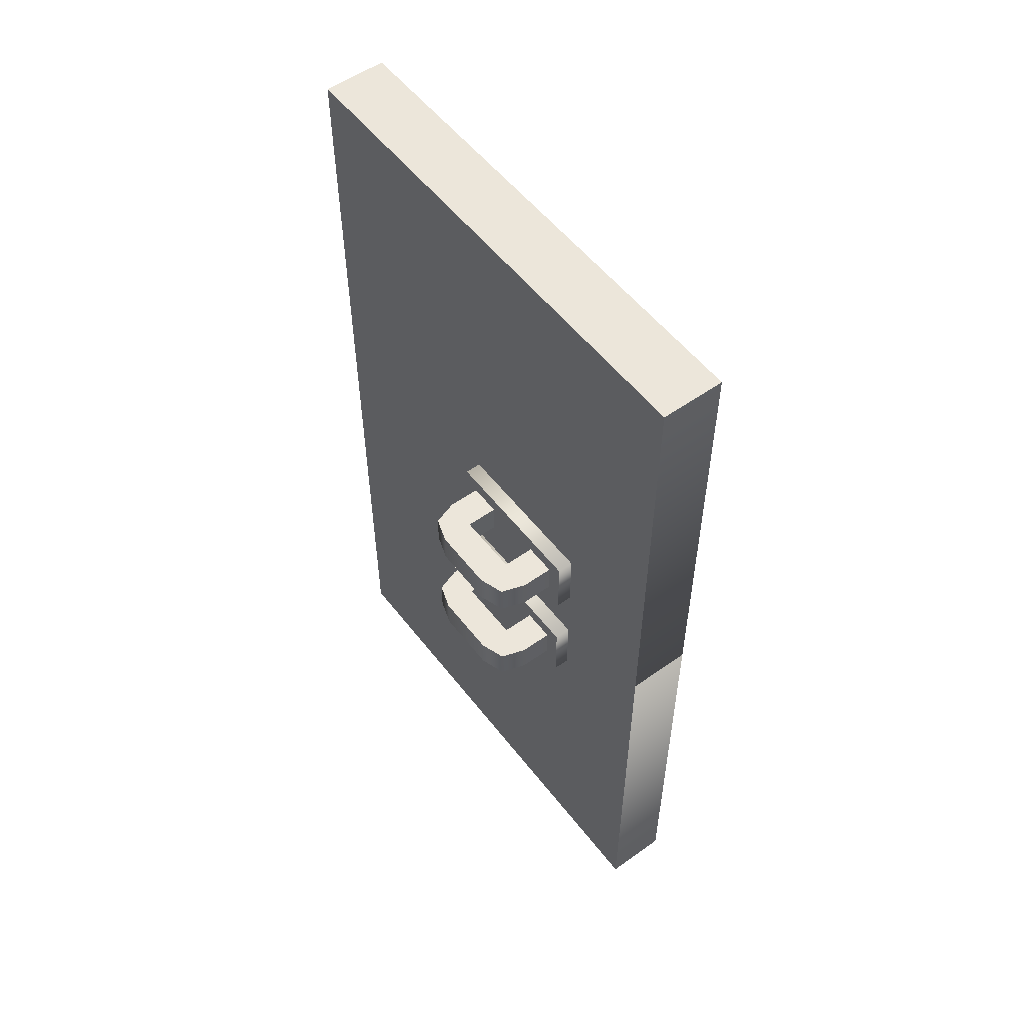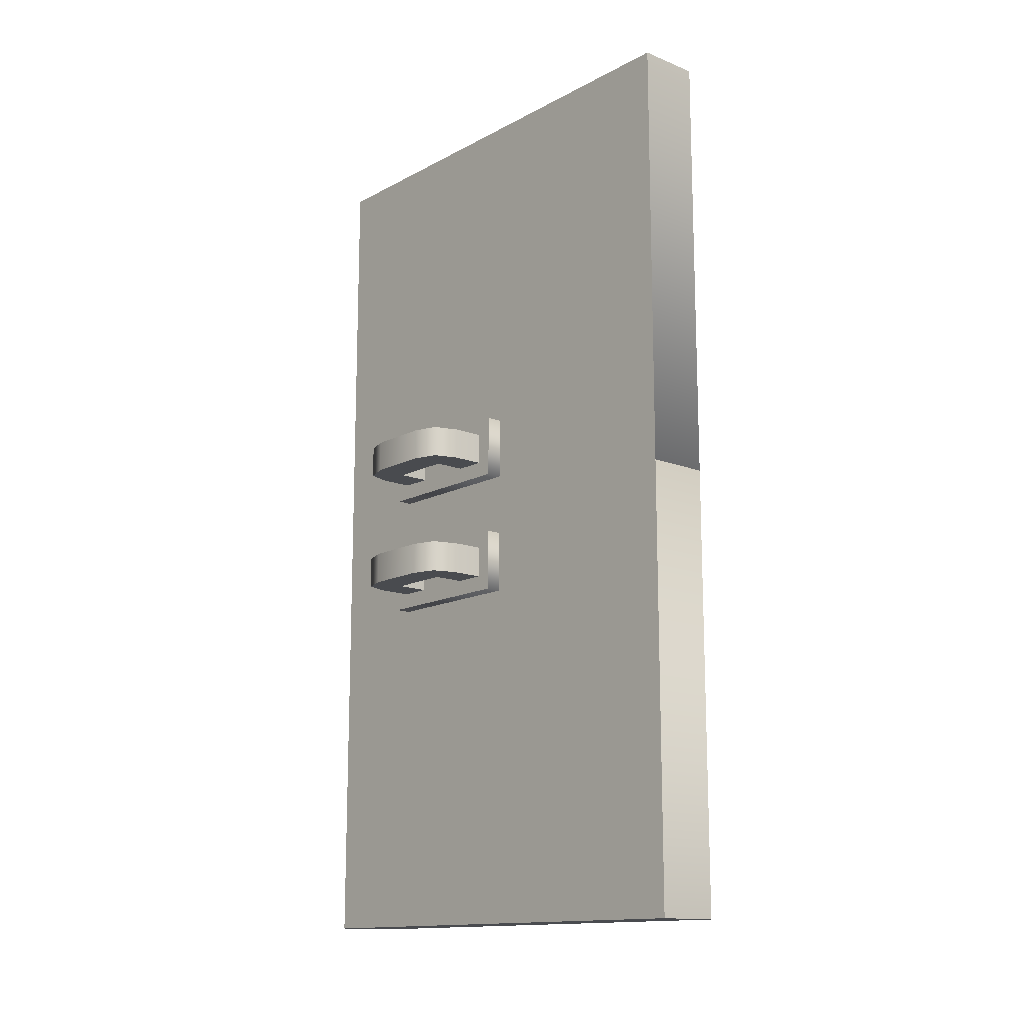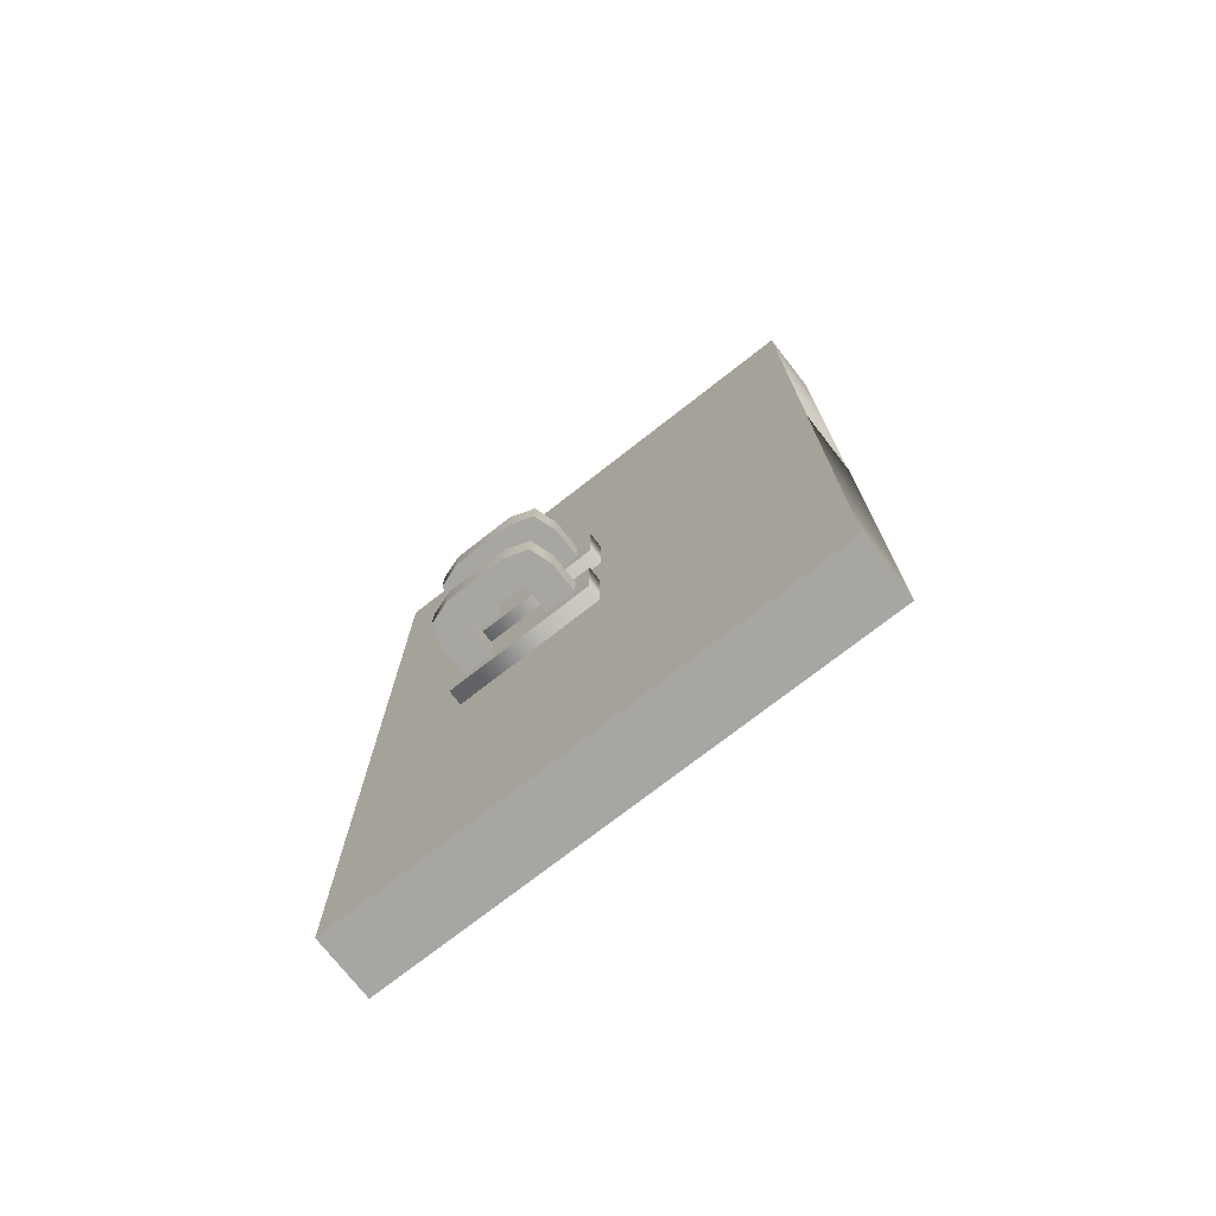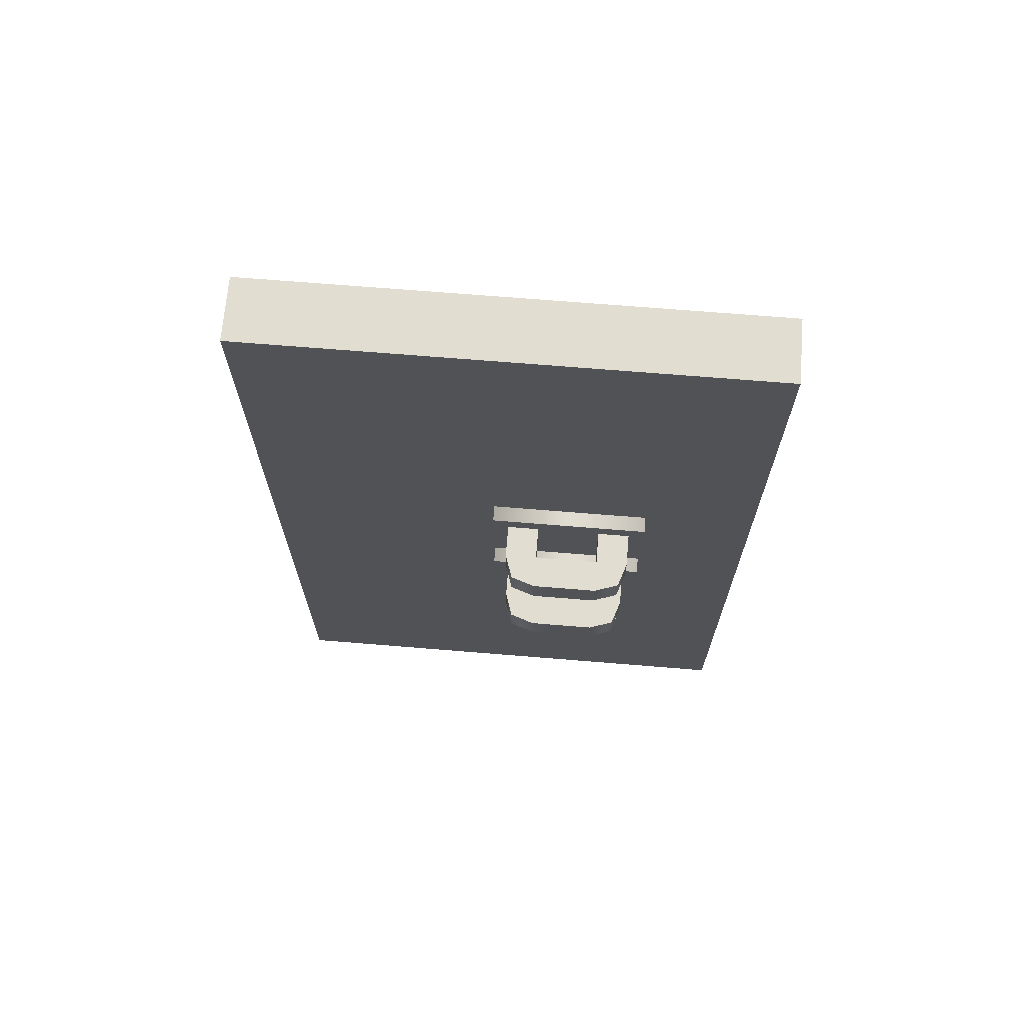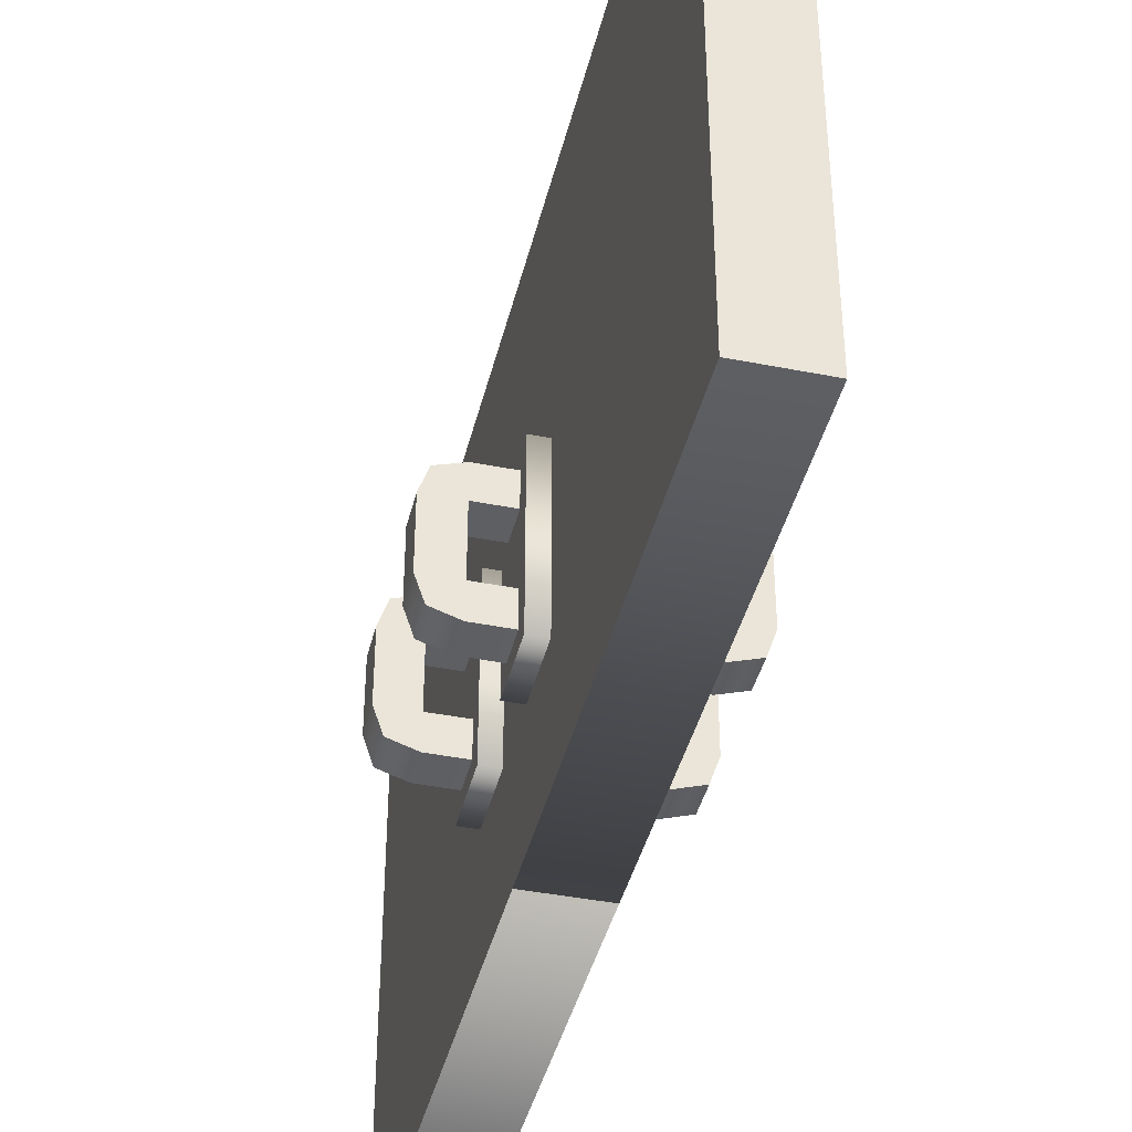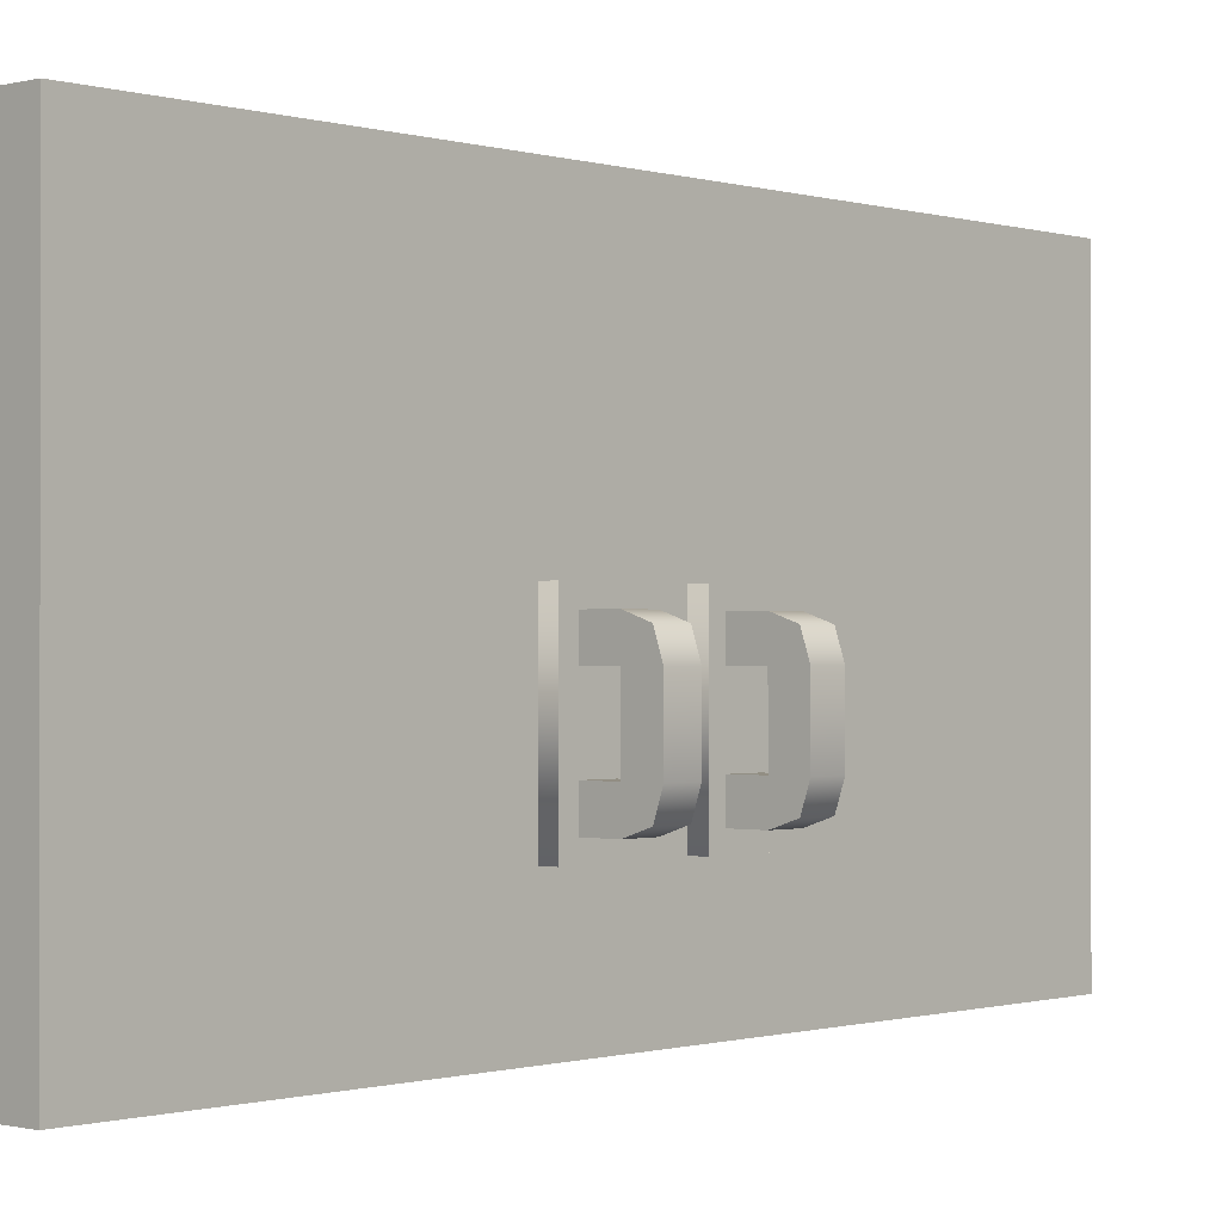
<metadata>
{"format":"obj","ext":"obj","renderer":"f3d","projection":"perspective","resolution":1024,"background":"white","views":[{"elev":54.3,"azim":-37.0,"up":"+Z"},{"elev":-14.2,"azim":139.1,"up":"+Z"},{"elev":-74.2,"azim":128.0,"up":"+Z"},{"elev":68.9,"azim":-85.3,"up":"+Z"},{"elev":-41.3,"azim":166.5,"up":"+Y"},{"elev":-0.6,"azim":42.3,"up":"+Y"}]}
</metadata>
<code>
g door-right
v 0.05 0 0.7 1 1 1
v -0.05 0 0.7 1 1 1
v 0.05 0.8 0.7 1 1 1
v -0.05 0.8 0.7 1 1 1
v -0.05 0 0 1 1 1
v 0.05 0 0 1 1 1
v -0.05 0.8 0 1 1 1
v 0.05 0.8 0 1 1 1
v -0.075 0.425 0.15 1 1 1
v -0.075 0.425 0.05 1 1 1
v 0.075 0.425 0.15 1 1 1
v 0.075 0.425 0.05 1 1 1
v -0.075 0.175 0.05 1 1 1
v -0.075 0.175 0.15 1 1 1
v 0.075 0.175 0.05 1 1 1
v 0.075 0.175 0.15 1 1 1
v 0.175 0.25 0.125 1 1 1
v 0.175 0.25 0.075 1 1 1
v 0.1625 0.2125 0.125 1 1 1
v 0.1625 0.2125 0.075 1 1 1
v 0.125 0.2 0.075 1 1 1
v 0.125 0.2 0.125 1 1 1
v 0.125 0.35 0.125 1 1 1
v 0.125 0.25 0.125 1 1 1
v 0.125 0.35 0.075 1 1 1
v 0.125 0.25 0.075 1 1 1
v 0.125 0.4 0.125 1 1 1
v 0.125 0.4 0.075 1 1 1
v 0.1625 0.3875 0.125 1 1 1
v 0.1625 0.3875 0.075 1 1 1
v 0.175 0.35 0.125 1 1 1
v 0.175 0.35 0.075 1 1 1
v -0.175 0.25 0.125 1 1 1
v -0.1625 0.2125 0.125 1 1 1
v -0.175 0.25 0.075 1 1 1
v -0.1625 0.2125 0.075 1 1 1
v -0.125 0.35 0.075 1 1 1
v -0.125 0.35 0.125 1 1 1
v -0.125 0.4 0.125 1 1 1
v -0.1625 0.3875 0.125 1 1 1
v -0.175 0.35 0.125 1 1 1
v -0.125 0.25 0.125 1 1 1
v -0.125 0.2 0.125 1 1 1
v -0.175 0.35 0.075 1 1 1
v -0.125 0.25 0.075 1 1 1
v -0.125 0.4 0.075 1 1 1
v -0.1625 0.3875 0.075 1 1 1
v -0.125 0.2 0.075 1 1 1
f 3 2 1
f 2 3 4
f 5 1 2
f 1 5 6
f 7 6 5
f 6 7 8
f 3 7 4
f 7 3 8
f 11 10 9
f 10 11 12
f 15 14 13
f 14 15 16
f 15 11 16
f 11 15 12
f 10 15 13
f 15 10 12
f 10 14 9
f 14 10 13
f 11 14 16
f 14 11 9
f 6 3 1
f 3 6 8
f 7 2 4
f 2 7 5
f 19 18 17
f 18 19 20
f 20 22 21
f 22 20 19
f 25 24 23
f 24 25 26
f 29 28 27
f 28 29 30
f 17 32 31
f 32 17 18
f 31 30 29
f 30 31 32
f 35 34 33
f 34 35 36
f 25 38 37
f 38 25 23
f 40 27 39
f 40 29 27
f 41 29 40
f 38 29 41
f 33 38 41
f 23 29 38
f 23 31 29
f 33 42 38
f 24 31 23
f 33 24 42
f 31 24 17
f 33 17 24
f 34 17 33
f 34 19 17
f 43 19 34
f 19 43 22
f 44 33 41
f 33 44 35
f 42 37 38
f 37 42 45
f 27 46 39
f 46 27 28
f 47 41 40
f 41 47 44
f 30 46 28
f 30 47 46
f 32 47 30
f 25 47 32
f 18 25 32
f 37 47 25
f 37 44 47
f 18 26 25
f 45 44 37
f 18 45 26
f 44 45 35
f 18 35 45
f 20 35 18
f 20 36 35
f 21 36 20
f 36 21 48
f 39 47 40
f 47 39 46
f 24 45 42
f 45 24 26
f 48 34 36
f 34 48 43
f 21 43 48
f 43 21 22
g door-left
v -0.05 0 -0.7 1 1 1
v 0.05 0 -0.7 1 1 1
v -0.05 0.8 -0.7 1 1 1
v 0.05 0.8 -0.7 1 1 1
v 0.05 0.8 7.219e-16 1 1 1
v -0.05 0.8 7.219e-16 1 1 1
v -0.05 0 7.219e-16 1 1 1
v 0.05 0 7.219e-16 1 1 1
v 0.075 0.425 -0.15 1 1 1
v 0.075 0.425 -0.05 1 1 1
v -0.075 0.425 -0.15 1 1 1
v -0.075 0.425 -0.05 1 1 1
v 0.075 0.175 -0.05 1 1 1
v 0.075 0.175 -0.15 1 1 1
v -0.075 0.175 -0.05 1 1 1
v -0.075 0.175 -0.15 1 1 1
v -0.175 0.25 -0.125 1 1 1
v -0.175 0.25 -0.075 1 1 1
v -0.1625 0.2125 -0.125 1 1 1
v -0.1625 0.2125 -0.075 1 1 1
v -0.125 0.2 -0.075 1 1 1
v -0.125 0.2 -0.125 1 1 1
v -0.125 0.35 -0.125 1 1 1
v -0.125 0.25 -0.125 1 1 1
v -0.125 0.35 -0.075 1 1 1
v -0.125 0.25 -0.075 1 1 1
v -0.125 0.4 -0.125 1 1 1
v -0.125 0.4 -0.075 1 1 1
v -0.1625 0.3875 -0.125 1 1 1
v -0.1625 0.3875 -0.075 1 1 1
v -0.175 0.35 -0.125 1 1 1
v -0.175 0.35 -0.075 1 1 1
v 0.175 0.25 -0.125 1 1 1
v 0.1625 0.2125 -0.125 1 1 1
v 0.175 0.25 -0.075 1 1 1
v 0.1625 0.2125 -0.075 1 1 1
v 0.125 0.35 -0.075 1 1 1
v 0.125 0.35 -0.125 1 1 1
v 0.125 0.4 -0.125 1 1 1
v 0.1625 0.3875 -0.125 1 1 1
v 0.175 0.35 -0.125 1 1 1
v 0.125 0.25 -0.125 1 1 1
v 0.125 0.2 -0.125 1 1 1
v 0.175 0.35 -0.075 1 1 1
v 0.125 0.25 -0.075 1 1 1
v 0.125 0.4 -0.075 1 1 1
v 0.1625 0.3875 -0.075 1 1 1
v 0.125 0.2 -0.075 1 1 1
f 51 50 49
f 50 51 52
f 51 53 52
f 53 51 54
f 55 53 54
f 53 55 56
f 55 50 56
f 50 55 49
f 59 58 57
f 58 59 60
f 63 62 61
f 62 63 64
f 63 59 64
f 59 63 60
f 58 63 61
f 63 58 60
f 58 62 57
f 62 58 61
f 59 62 64
f 62 59 57
f 53 50 52
f 50 53 56
f 55 51 49
f 51 55 54
f 67 66 65
f 66 67 68
f 68 70 69
f 70 68 67
f 73 72 71
f 72 73 74
f 77 76 75
f 76 77 78
f 65 80 79
f 80 65 66
f 79 78 77
f 78 79 80
f 83 82 81
f 82 83 84
f 73 86 85
f 86 73 71
f 88 75 87
f 88 77 75
f 89 77 88
f 86 77 89
f 81 86 89
f 71 77 86
f 71 79 77
f 81 90 86
f 72 79 71
f 81 72 90
f 79 72 65
f 81 65 72
f 82 65 81
f 82 67 65
f 91 67 82
f 67 91 70
f 92 81 89
f 81 92 83
f 90 85 86
f 85 90 93
f 75 94 87
f 94 75 76
f 95 89 88
f 89 95 92
f 78 94 76
f 78 95 94
f 80 95 78
f 73 95 80
f 66 73 80
f 85 95 73
f 85 92 95
f 66 74 73
f 93 92 85
f 66 93 74
f 92 93 83
f 66 83 93
f 68 83 66
f 68 84 83
f 69 84 68
f 84 69 96
f 87 95 88
f 95 87 94
f 72 93 90
f 93 72 74
f 96 82 84
f 82 96 91
f 69 91 96
f 91 69 70

</code>
